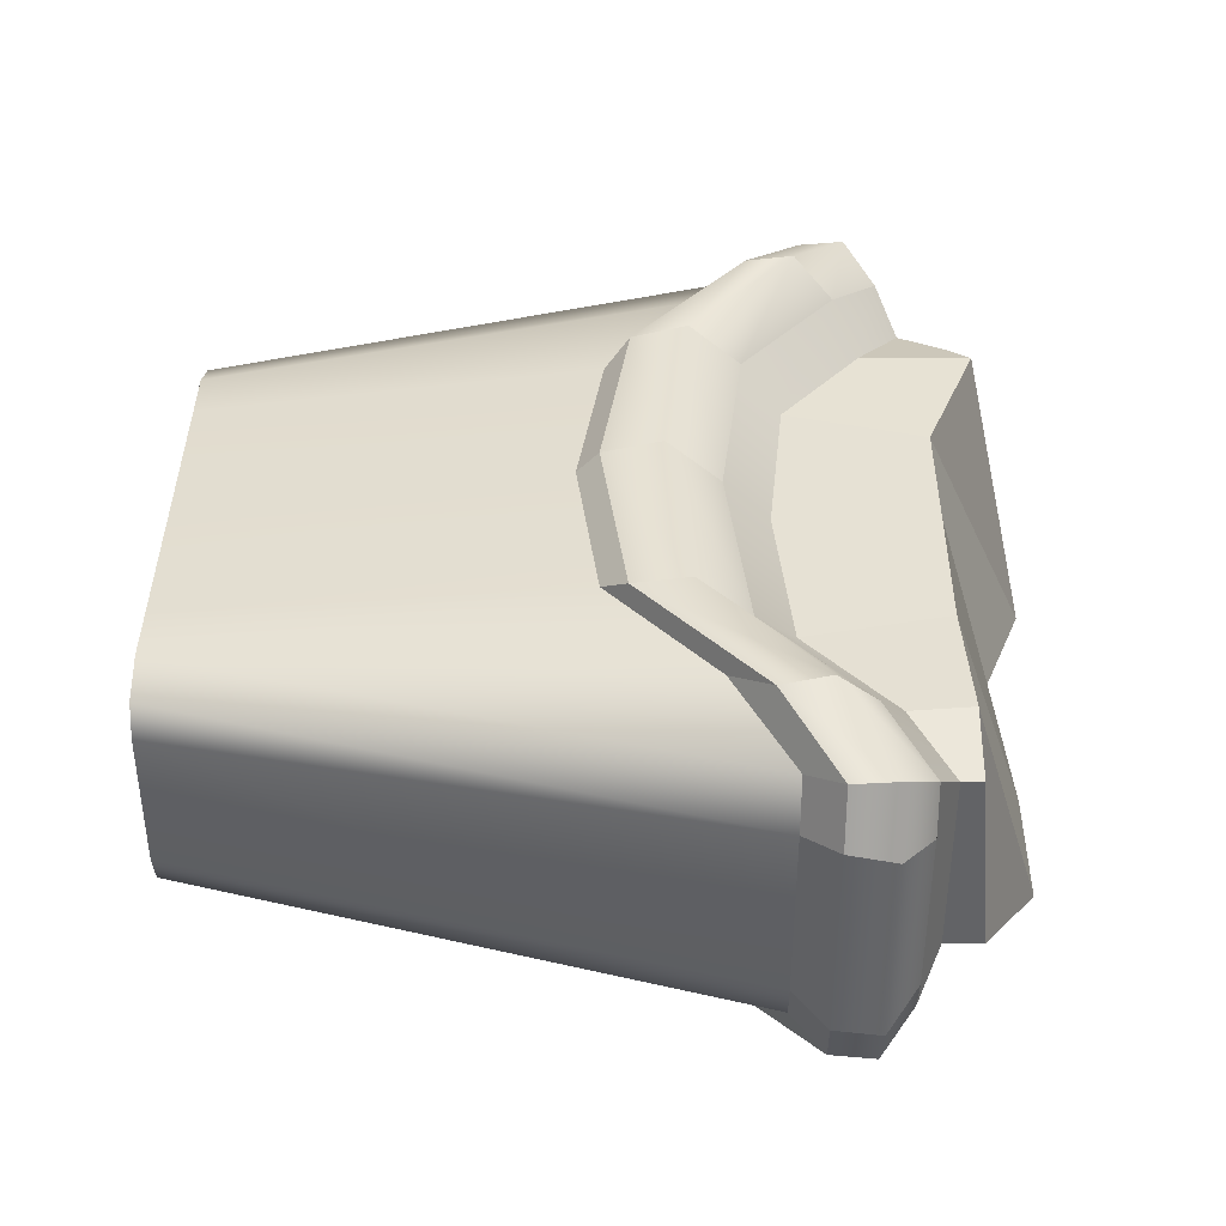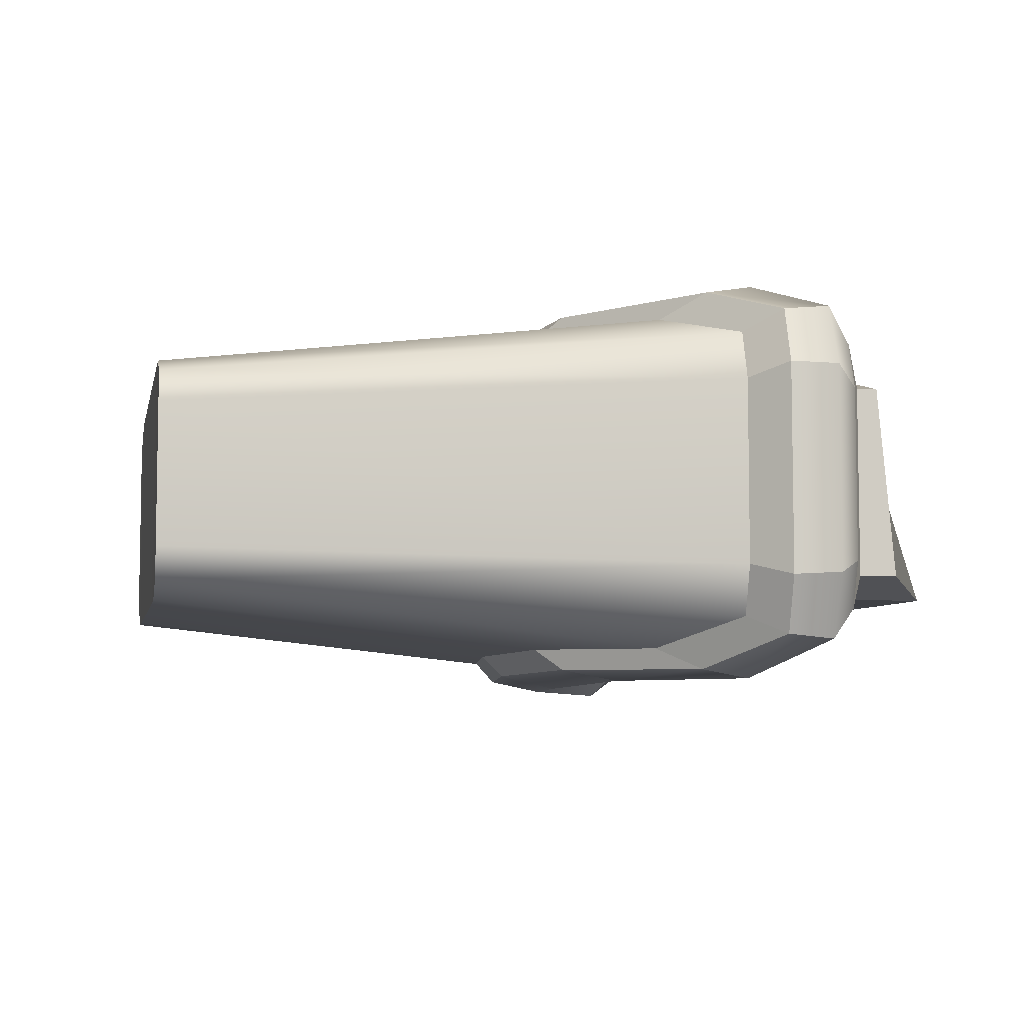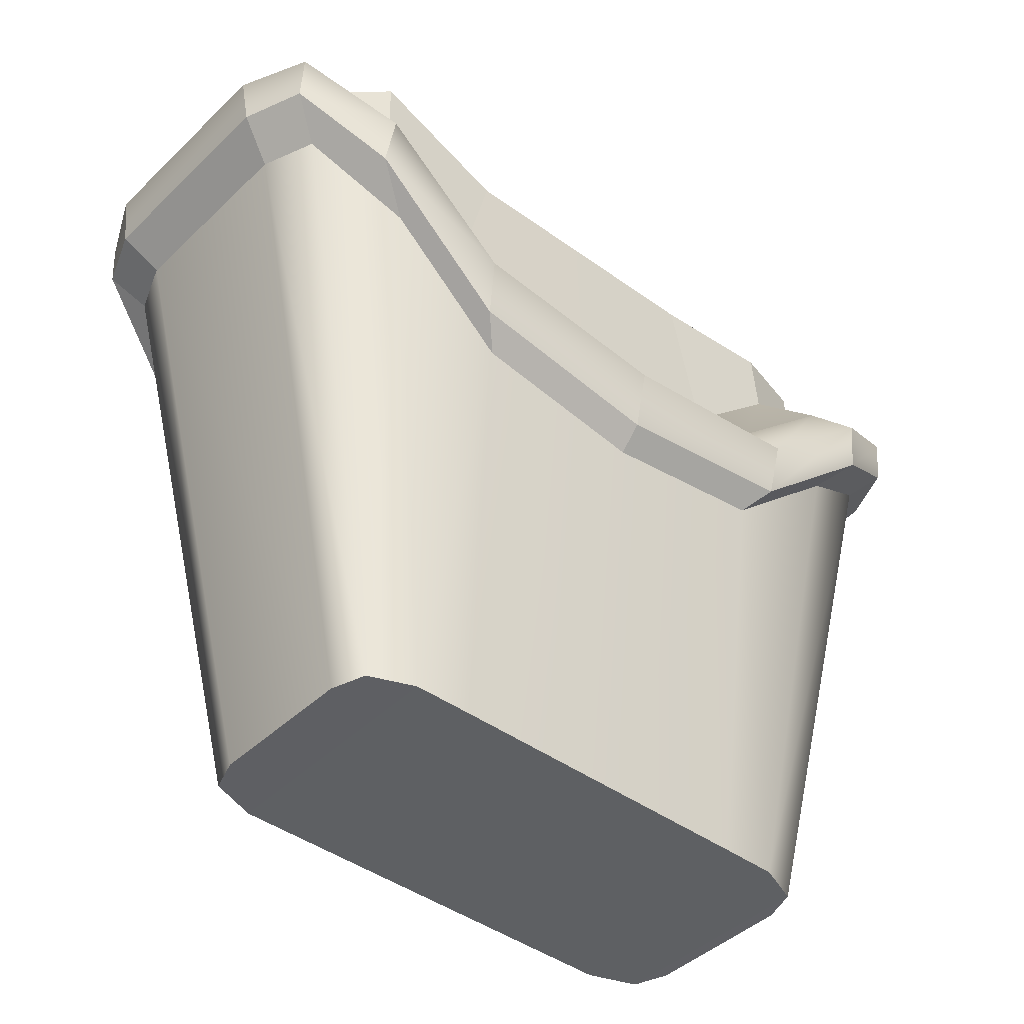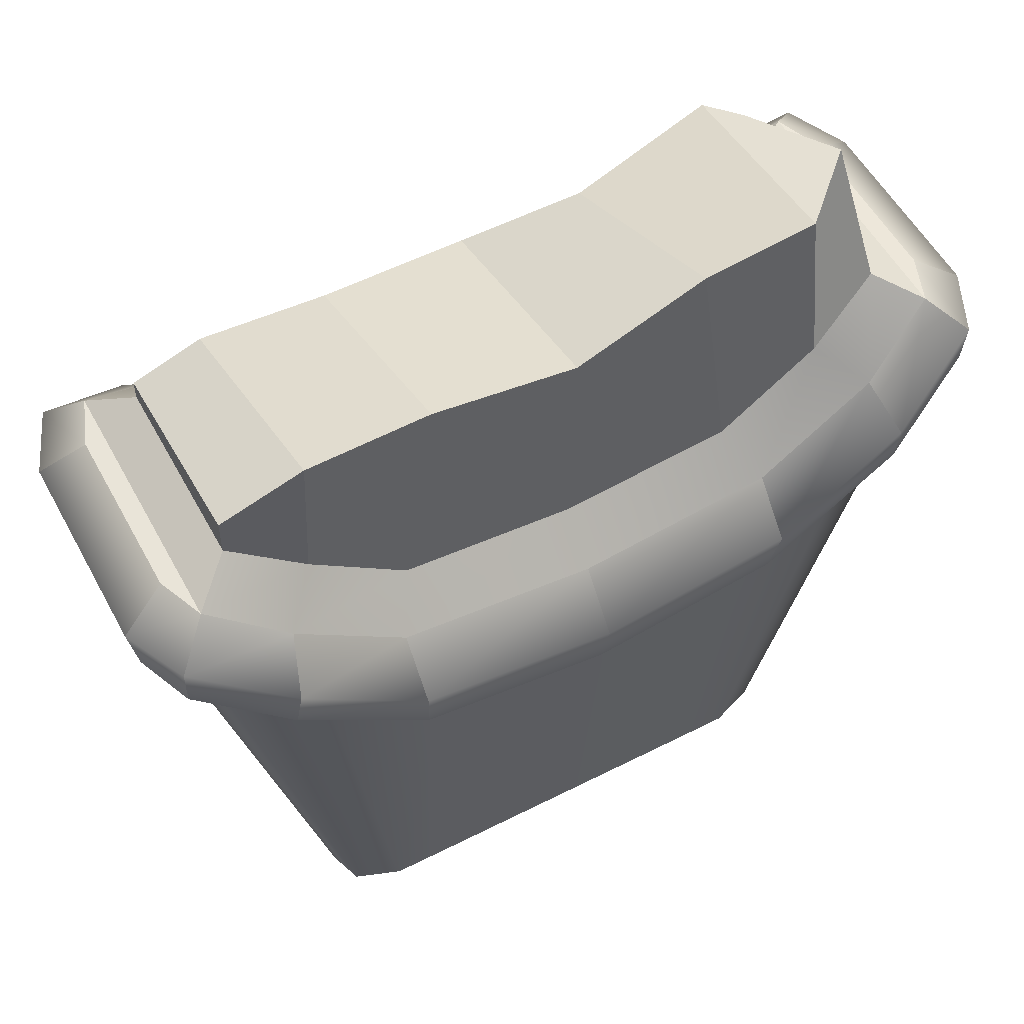
<metadata>
{"format":"obj","ext":"obj","renderer":"f3d","projection":"perspective","resolution":1024,"background":"white","views":[{"elev":39.0,"azim":90.5,"up":"+Z"},{"elev":-6.5,"azim":78.5,"up":"+Z"},{"elev":-42.3,"azim":-41.2,"up":"+Y"},{"elev":55.0,"azim":151.8,"up":"+Y"}]}
</metadata>
<code>
g fries_col
v -0.3341 0.1094 0.1943
v -0.2935 -0.4681 0.1206
v -0.4377 0.1835 0.1624
v -0.2449 -0.4677 0.14
v -0.1955 -0.00756 0.1905
v -0.1801 -0.4676 0.1403
v -8.167e-05 -0.4676 0.1403
v -7.303e-05 -0.03519 0.1905
v 0.1944 -0.007559 0.1905
v 0.179 -0.4676 0.1403
v 0.2437 -0.4677 0.14
v 0.333 0.1145 0.1943
v 0.4365 0.1835 0.1624
v 0.2924 -0.4681 0.1206
v -0.4376 0.1835 -0.1624
v -0.2935 -0.4681 -0.1206
v -0.2413 -0.4677 -0.14
v -0.3302 0.09959 -0.1942
v -0.1955 -0.007561 -0.1905
v -0.1801 -0.4676 -0.1403
v -7.305e-05 -0.03519 -0.1905
v -8.168e-05 -0.4676 -0.1403
v 0.1944 -0.00756 -0.1905
v 0.179 -0.4676 -0.1403
v 0.2401 -0.4677 -0.14
v 0.3291 0.1076 -0.1942
v 0.2923 -0.4681 -0.1206
v 0.4365 0.1835 -0.1624
v -0.2935 -0.4681 0.1206
v -0.4599 0.1821 0.1054
v -0.4377 0.1835 0.1624
v -0.3063 -0.4684 0.08277
v -0.4599 0.1821 -0.1054
v -0.3063 -0.4684 -0.08277
v -0.2935 -0.4681 -0.1206
v -0.4376 0.1835 -0.1624
v 0.4588 0.1821 0.1054
v 0.2924 -0.4681 0.1206
v 0.4365 0.1835 0.1624
v 0.3052 -0.4684 0.08277
v 0.4588 0.1821 -0.1054
v 0.3052 -0.4684 -0.08277
v 0.2923 -0.4681 -0.1206
v 0.4365 0.1835 -0.1624
v -7.303e-05 -0.03519 0.1905
v -7.304e-05 -0.01011 0.2157
v 0.2201 0.02117 0.2157
v 0.1944 -0.007559 0.1905
v -0.4377 0.1835 0.1624
v -0.4741 0.2219 0.1838
v -0.3781 0.1536 0.2199
v -0.3341 0.1094 0.1943
v -0.3341 0.1094 0.1943
v -0.3781 0.1536 0.2199
v -0.2212 0.02117 0.2157
v -0.1955 -0.00756 0.1905
v -7.305e-05 -0.03519 -0.1905
v -7.305e-05 -0.01011 -0.2157
v -0.2212 0.02116 -0.2157
v -0.1955 -0.007561 -0.1905
v -0.3302 0.09959 -0.1942
v -0.3737 0.1425 -0.2198
v -0.4741 0.2219 -0.1839
v -0.4376 0.1835 -0.1624
v -0.1955 -0.007561 -0.1905
v -0.2212 0.02116 -0.2157
v -0.3737 0.1425 -0.2198
v -0.3302 0.09959 -0.1942
v -0.4599 0.1821 0.1054
v -0.4993 0.2203 0.1193
v -0.4741 0.2219 0.1838
v -0.4377 0.1835 0.1624
v -0.4376 0.1835 -0.1624
v -0.4741 0.2219 -0.1839
v -0.4993 0.2203 -0.1193
v -0.4599 0.1821 -0.1054
v -0.4599 0.1821 -0.1054
v -0.4993 0.2203 -0.1193
v -0.4993 0.2203 0.1193
v -0.4599 0.1821 0.1054
v 0.333 0.1145 0.1943
v 0.377 0.1594 0.22
v 0.473 0.2219 0.1838
v 0.4365 0.1835 0.1624
v 0.1944 -0.007559 0.1905
v 0.2201 0.02117 0.2157
v 0.377 0.1594 0.22
v 0.333 0.1145 0.1943
v 0.4365 0.1835 -0.1624
v 0.4729 0.2219 -0.1839
v 0.3726 0.1515 -0.2199
v 0.3291 0.1076 -0.1942
v 0.3291 0.1076 -0.1942
v 0.3726 0.1515 -0.2199
v 0.2201 0.02117 -0.2157
v 0.1944 -0.00756 -0.1905
v 0.4365 0.1835 0.1624
v 0.473 0.2219 0.1838
v 0.4982 0.2203 0.1193
v 0.4588 0.1821 0.1054
v 0.4588 0.1821 -0.1054
v 0.4982 0.2203 -0.1193
v 0.4729 0.2219 -0.1839
v 0.4365 0.1835 -0.1624
v 0.4588 0.1821 0.1054
v 0.4982 0.2203 0.1193
v 0.4982 0.2203 -0.1193
v 0.4588 0.1821 -0.1054
v -0.1955 -0.00756 0.1905
v -0.2212 0.02117 0.2157
v -7.304e-05 -0.01011 0.2157
v -7.303e-05 -0.03519 0.1905
v 0.1944 -0.00756 -0.1905
v 0.2201 0.02117 -0.2157
v -7.305e-05 -0.01011 -0.2157
v -7.305e-05 -0.03519 -0.1905
v -7.304e-05 -0.01011 0.2157
v 0.2253 0.08573 0.2286
v 0.2201 0.02117 0.2157
v 6.837e-05 0.05805 0.2314
v 0.225 0.1455 0.179
v 6.818e-05 0.1195 0.179
v -0.4741 0.2219 0.1838
v -0.373 0.2091 0.2298
v -0.3781 0.1536 0.2199
v -0.4741 0.2745 0.1887
v -0.354 0.2554 0.1825
v -0.4336 0.312 0.1525
v -0.3781 0.1536 0.2199
v -0.2256 0.08575 0.2286
v -0.2212 0.02117 0.2157
v -0.373 0.2091 0.2298
v -0.2238 0.1455 0.179
v -0.354 0.2554 0.1825
v -7.305e-05 -0.01011 -0.2157
v -0.2257 0.08576 -0.2287
v -0.2212 0.02116 -0.2157
v 6.835e-05 0.05805 -0.2314
v -0.2237 0.1455 -0.179
v 6.815e-05 0.1195 -0.179
v -0.3737 0.1425 -0.2198
v -0.4737 0.2743 -0.1888
v -0.4741 0.2219 -0.1839
v -0.3688 0.1986 -0.2299
v -0.4336 0.312 -0.1526
v -0.3503 0.2461 -0.1824
v -0.2212 0.02116 -0.2157
v -0.3688 0.1986 -0.2299
v -0.3737 0.1425 -0.2198
v -0.2257 0.08576 -0.2287
v -0.3503 0.2461 -0.1824
v -0.2237 0.1455 -0.179
v -0.4993 0.2203 0.1193
v -0.4741 0.2745 0.1887
v -0.4741 0.2219 0.1838
v -0.5072 0.2739 0.1167
v -0.4336 0.312 0.1525
v -0.4545 0.3107 0.09899
v -0.4741 0.2219 -0.1839
v -0.5072 0.2739 -0.1168
v -0.4993 0.2203 -0.1193
v -0.4737 0.2743 -0.1888
v -0.4545 0.3107 -0.09898
v -0.4336 0.312 -0.1526
v -0.4993 0.2203 -0.1193
v -0.5072 0.2739 0.1167
v -0.4993 0.2203 0.1193
v -0.5072 0.2739 -0.1168
v -0.4545 0.3107 0.09899
v -0.4545 0.3107 -0.09898
v 0.377 0.1594 0.22
v 0.4741 0.2743 0.1887
v 0.473 0.2219 0.1838
v 0.3728 0.2145 0.2296
v 0.4348 0.312 0.1526
v 0.3552 0.2602 0.1825
v 0.2201 0.02117 0.2157
v 0.3728 0.2145 0.2296
v 0.377 0.1594 0.22
v 0.2253 0.08573 0.2286
v 0.3552 0.2602 0.1825
v 0.225 0.1455 0.179
v 0.4729 0.2219 -0.1839
v 0.3685 0.2071 -0.2297
v 0.3726 0.1515 -0.2199
v 0.4738 0.2742 -0.1888
v 0.3515 0.2536 -0.1824
v 0.4348 0.312 -0.1526
v 0.3726 0.1515 -0.2199
v 0.2254 0.08573 -0.2286
v 0.2201 0.02117 -0.2157
v 0.3685 0.2071 -0.2297
v 0.225 0.1455 -0.179
v 0.3515 0.2536 -0.1824
v 0.473 0.2219 0.1838
v 0.5071 0.2734 0.1168
v 0.4982 0.2203 0.1193
v 0.4741 0.2743 0.1887
v 0.4557 0.3107 0.09899
v 0.4348 0.312 0.1526
v 0.4982 0.2203 -0.1193
v 0.4738 0.2742 -0.1888
v 0.4729 0.2219 -0.1839
v 0.5071 0.2734 -0.1168
v 0.4348 0.312 -0.1526
v 0.4557 0.3107 -0.09898
v 0.4982 0.2203 0.1193
v 0.5071 0.2734 -0.1168
v 0.4982 0.2203 -0.1193
v 0.5071 0.2734 0.1168
v 0.4557 0.3107 -0.09898
v 0.4557 0.3107 0.09899
v -0.2212 0.02117 0.2157
v 6.837e-05 0.05805 0.2314
v -7.304e-05 -0.01011 0.2157
v -0.2256 0.08575 0.2286
v 6.818e-05 0.1195 0.179
v -0.2238 0.1455 0.179
v 0.2201 0.02117 -0.2157
v 6.835e-05 0.05805 -0.2314
v -7.305e-05 -0.01011 -0.2157
v 0.2254 0.08573 -0.2286
v 6.815e-05 0.1195 -0.179
v 0.225 0.1455 -0.179
v -0.4545 0.3107 0.09899
v -0.4545 0.3107 -0.09898
v -0.4336 0.312 -0.1526
v -0.4336 0.312 0.1525
v -0.3562 0.3945 0.1125
v -0.3861 0.4534 -0.02616
v -0.3065 0.4512 -0.1014
v -0.31 0.4162 0.1317
v -0.31 0.4162 0.1317
v -0.3065 0.4512 -0.1014
v -0.1541 0.4763 -0.1296
v -0.1541 0.3553 0.1293
v -0.1541 0.3553 0.1293
v -0.1541 0.4763 -0.1296
v -0.00609 0.4189 -0.1295
v -0.00609 0.3553 0.1294
v -0.00609 0.3553 0.1294
v -0.00609 0.4189 -0.1295
v 0.16 0.4438 -0.1296
v 0.16 0.3553 0.1293
v 0.16 0.3553 0.1293
v 0.16 0.4438 -0.1296
v 0.3007 0.4436 -0.1321
v 0.3041 0.3625 0.1318
v 0.3041 0.3625 0.1318
v 0.3007 0.4436 -0.1321
v 0.389 0.3824 -0.1105
v 0.3891 0.3625 0.1101
v 0.4348 0.312 0.1526
v 0.4348 0.312 -0.1526
v 0.4557 0.3107 -0.09898
v 0.4557 0.3107 0.09899
v -0.4336 0.312 0.1525
v -0.3861 0.3373 0.11
v -0.31 0.286 0.1317
v -0.354 0.2554 0.1825
v -0.3503 0.2461 -0.1824
v -0.3065 0.2777 -0.1322
v -0.3861 0.3373 -0.1106
v -0.4336 0.312 -0.1526
v -0.4336 0.312 -0.1526
v -0.3861 0.3373 -0.1106
v -0.3861 0.3373 0.11
v -0.4336 0.312 0.1525
v -0.354 0.2554 0.1825
v -0.31 0.286 0.1317
v -0.1966 0.1912 0.1293
v -0.2238 0.1455 0.179
v -0.2237 0.1455 -0.179
v -0.1965 0.1912 -0.1296
v -0.3065 0.2777 -0.1322
v -0.3503 0.2461 -0.1824
v -0.2238 0.1455 0.179
v -0.1966 0.1912 0.1293
v 0.000153 0.1722 0.1294
v 6.818e-05 0.1195 0.179
v 6.815e-05 0.1195 -0.179
v 0.000153 0.1722 -0.1295
v -0.1965 0.1912 -0.1296
v -0.2237 0.1455 -0.179
v 6.818e-05 0.1195 0.179
v 0.000153 0.1722 0.1294
v 0.1974 0.1908 0.1293
v 0.225 0.1455 0.179
v 0.225 0.1455 -0.179
v 0.1974 0.1908 -0.1296
v 0.000153 0.1722 -0.1295
v 6.815e-05 0.1195 -0.179
v 0.225 0.1455 0.179
v 0.1974 0.1908 0.1293
v 0.3116 0.2905 0.1318
v 0.3552 0.2602 0.1825
v 0.3515 0.2536 -0.1824
v 0.3082 0.2846 -0.1321
v 0.1974 0.1908 -0.1296
v 0.225 0.1455 -0.179
v 0.3552 0.2602 0.1825
v 0.3116 0.2905 0.1318
v 0.3891 0.3384 0.1101
v 0.4348 0.312 0.1526
v 0.4348 0.312 0.1526
v 0.3891 0.3384 0.1101
v 0.389 0.3384 -0.1105
v 0.4348 0.312 -0.1526
v 0.4348 0.312 -0.1526
v 0.389 0.3384 -0.1105
v 0.3082 0.2846 -0.1321
v 0.3515 0.2536 -0.1824
v -0.3861 0.3373 0.11
v -0.3562 0.3945 0.1125
v -0.31 0.4162 0.1317
v -0.31 0.286 0.1317
v -0.3065 0.2777 -0.1322
v -0.3065 0.4512 -0.1014
v -0.3861 0.4534 -0.02616
v -0.3861 0.3373 -0.1106
v -0.3861 0.3373 -0.1106
v -0.3861 0.4534 -0.02616
v -0.3562 0.3945 0.1125
v -0.3861 0.3373 0.11
v -0.31 0.286 0.1317
v -0.31 0.4162 0.1317
v -0.1541 0.3553 0.1293
v -0.1966 0.1912 0.1293
v -0.1965 0.1912 -0.1296
v -0.1541 0.4763 -0.1296
v -0.3065 0.4512 -0.1014
v -0.3065 0.2777 -0.1322
v -0.1966 0.1912 0.1293
v -0.1541 0.3553 0.1293
v -0.00609 0.3553 0.1294
v 0.000153 0.1722 0.1294
v 0.000153 0.1722 -0.1295
v -0.00609 0.4189 -0.1295
v -0.1541 0.4763 -0.1296
v -0.1965 0.1912 -0.1296
v 0.000153 0.1722 0.1294
v -0.00609 0.3553 0.1294
v 0.16 0.3553 0.1293
v 0.1974 0.1908 0.1293
v 0.1974 0.1908 -0.1296
v 0.16 0.4438 -0.1296
v -0.00609 0.4189 -0.1295
v 0.000153 0.1722 -0.1295
v 0.1974 0.1908 0.1293
v 0.16 0.3553 0.1293
v 0.3041 0.3625 0.1318
v 0.3116 0.2905 0.1318
v 0.3082 0.2846 -0.1321
v 0.3007 0.4436 -0.1321
v 0.16 0.4438 -0.1296
v 0.1974 0.1908 -0.1296
v 0.3116 0.2905 0.1318
v 0.3041 0.3625 0.1318
v 0.3891 0.3625 0.1101
v 0.3891 0.3384 0.1101
v 0.3891 0.3384 0.1101
v 0.3891 0.3625 0.1101
v 0.389 0.3824 -0.1105
v 0.389 0.3384 -0.1105
v 0.389 0.3384 -0.1105
v 0.389 0.3824 -0.1105
v 0.3007 0.4436 -0.1321
v 0.3082 0.2846 -0.1321
v 0.3052 -0.4684 0.08277
v 0.3052 -0.4684 -0.08277
v 0.2923 -0.4681 -0.1206
v 0.2924 -0.4681 0.1206
v 0.2924 -0.4681 0.1206
v 0.2923 -0.4681 -0.1206
v 0.2401 -0.4677 -0.14
v 0.2437 -0.4677 0.14
v 0.2437 -0.4677 0.14
v 0.2401 -0.4677 -0.14
v 0.179 -0.4676 -0.1403
v 0.179 -0.4676 0.1403
v 0.179 -0.4676 0.1403
v 0.179 -0.4676 -0.1403
v -8.168e-05 -0.4676 -0.1403
v -8.167e-05 -0.4676 0.1403
v -8.167e-05 -0.4676 0.1403
v -8.168e-05 -0.4676 -0.1403
v -0.1801 -0.4676 -0.1403
v -0.1801 -0.4676 0.1403
v -0.2413 -0.4677 -0.14
v -0.2449 -0.4677 0.14
v -0.2449 -0.4677 0.14
v -0.2413 -0.4677 -0.14
v -0.2935 -0.4681 -0.1206
v -0.2935 -0.4681 0.1206
v -0.2935 -0.4681 0.1206
v -0.2935 -0.4681 -0.1206
v -0.3063 -0.4684 -0.08277
v -0.3063 -0.4684 0.08277
g fries_col_0
f 3 2 1
f 2 4 1
f 1 4 5
f 4 6 5
f 5 6 7
f 8 5 7
f 8 7 9
f 7 10 9
f 9 10 11
f 12 9 11
f 12 11 13
f 11 14 13
f 17 16 15
f 18 17 15
f 18 19 17
f 19 20 17
f 19 21 20
f 21 22 20
f 21 23 22
f 23 24 22
f 25 24 23
f 26 25 23
f 27 25 26
f 28 27 26
f 31 30 29
f 30 32 29
f 30 33 32
f 33 34 32
f 35 34 33
f 36 35 33
f 39 38 37
f 38 40 37
f 41 37 40
f 42 41 40
f 41 42 43
f 44 41 43
f 47 46 45
f 48 47 45
f 51 50 49
f 52 51 49
f 55 54 53
f 56 55 53
f 59 58 57
f 60 59 57
f 63 62 61
f 64 63 61
f 67 66 65
f 68 67 65
f 71 70 69
f 72 71 69
f 75 74 73
f 76 75 73
f 79 78 77
f 80 79 77
f 83 82 81
f 84 83 81
f 87 86 85
f 88 87 85
f 91 90 89
f 92 91 89
f 95 94 93
f 96 95 93
f 99 98 97
f 100 99 97
f 103 102 101
f 104 103 101
f 107 106 105
f 108 107 105
f 111 110 109
f 112 111 109
f 115 114 113
f 116 115 113
f 119 118 117
f 118 120 117
f 118 121 120
f 121 122 120
f 125 124 123
f 124 126 123
f 124 127 126
f 127 128 126
f 131 130 129
f 130 132 129
f 130 133 132
f 133 134 132
f 137 136 135
f 136 138 135
f 136 139 138
f 139 140 138
f 143 142 141
f 142 144 141
f 142 145 144
f 145 146 144
f 149 148 147
f 148 150 147
f 148 151 150
f 151 152 150
f 155 154 153
f 154 156 153
f 154 157 156
f 157 158 156
f 161 160 159
f 160 162 159
f 160 163 162
f 163 164 162
f 167 166 165
f 166 168 165
f 166 169 168
f 169 170 168
f 173 172 171
f 172 174 171
f 172 175 174
f 175 176 174
f 179 178 177
f 178 180 177
f 178 181 180
f 181 182 180
f 185 184 183
f 184 186 183
f 184 187 186
f 187 188 186
f 191 190 189
f 190 192 189
f 190 193 192
f 193 194 192
f 197 196 195
f 196 198 195
f 196 199 198
f 199 200 198
f 203 202 201
f 202 204 201
f 202 205 204
f 205 206 204
f 209 208 207
f 208 210 207
f 208 211 210
f 211 212 210
f 215 214 213
f 214 216 213
f 214 217 216
f 217 218 216
f 221 220 219
f 220 222 219
f 220 223 222
f 223 224 222
f 227 226 225
f 228 227 225
f 231 230 229
f 232 231 229
f 235 234 233
f 236 235 233
f 239 238 237
f 240 239 237
f 243 242 241
f 244 243 241
f 247 246 245
f 248 247 245
f 251 250 249
f 252 251 249
f 255 254 253
f 256 255 253
f 259 258 257
f 260 259 257
f 263 262 261
f 264 263 261
f 267 266 265
f 268 267 265
f 271 270 269
f 272 271 269
f 275 274 273
f 276 275 273
f 279 278 277
f 280 279 277
f 283 282 281
f 284 283 281
f 287 286 285
f 288 287 285
f 291 290 289
f 292 291 289
f 295 294 293
f 296 295 293
f 299 298 297
f 300 299 297
f 303 302 301
f 304 303 301
f 307 306 305
f 308 307 305
f 311 310 309
f 312 311 309
f 315 314 313
f 316 315 313
f 319 318 317
f 320 319 317
f 323 322 321
f 324 323 321
f 327 326 325
f 328 327 325
f 331 330 329
f 332 331 329
f 335 334 333
f 336 335 333
f 339 338 337
f 340 339 337
f 343 342 341
f 344 343 341
f 347 346 345
f 348 347 345
f 351 350 349
f 352 351 349
f 355 354 353
f 356 355 353
f 359 358 357
f 360 359 357
f 363 362 361
f 364 363 361
f 367 366 365
f 368 367 365
f 371 370 369
f 372 371 369
f 375 374 373
f 376 375 373
f 379 378 377
f 380 379 377
f 383 382 381
f 384 383 381
f 387 386 385
f 388 387 385
f 389 387 388
f 390 389 388
f 393 392 391
f 394 393 391
f 397 396 395
f 398 397 395

</code>
